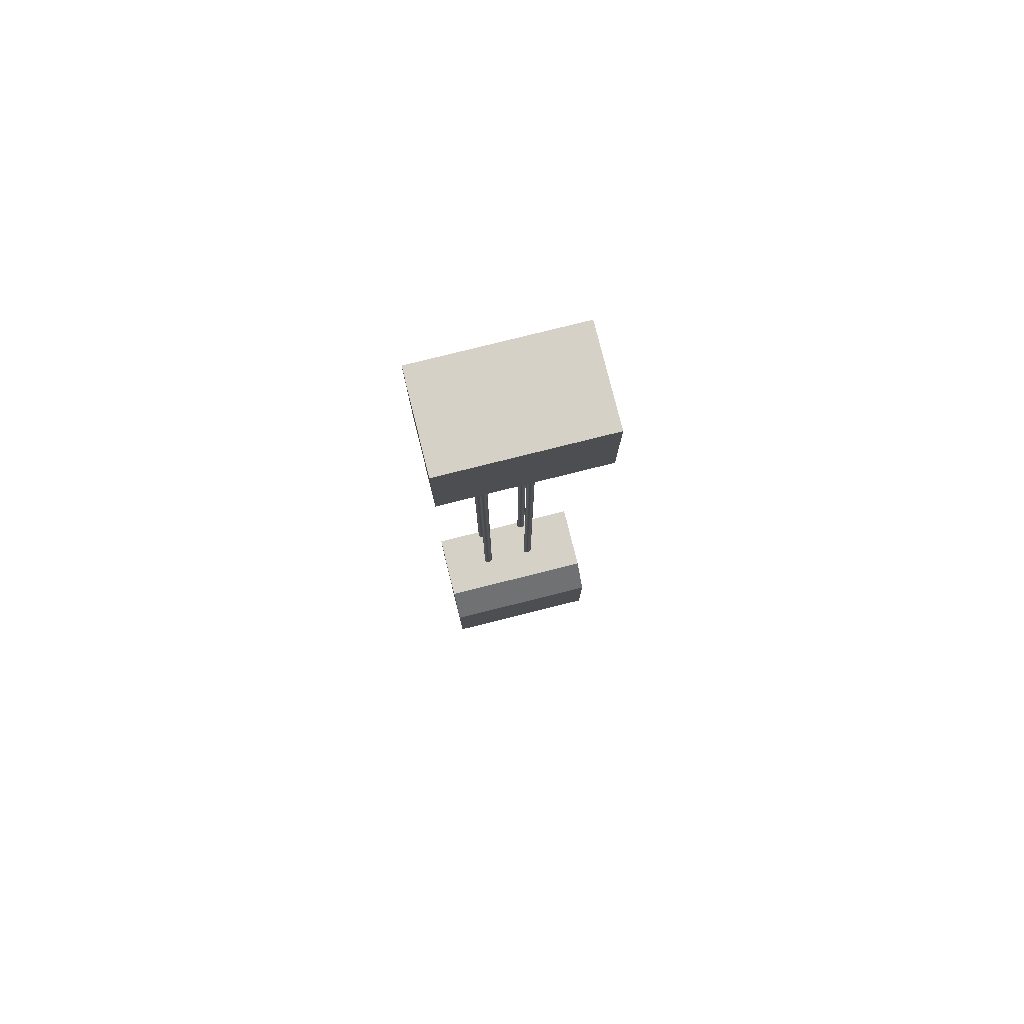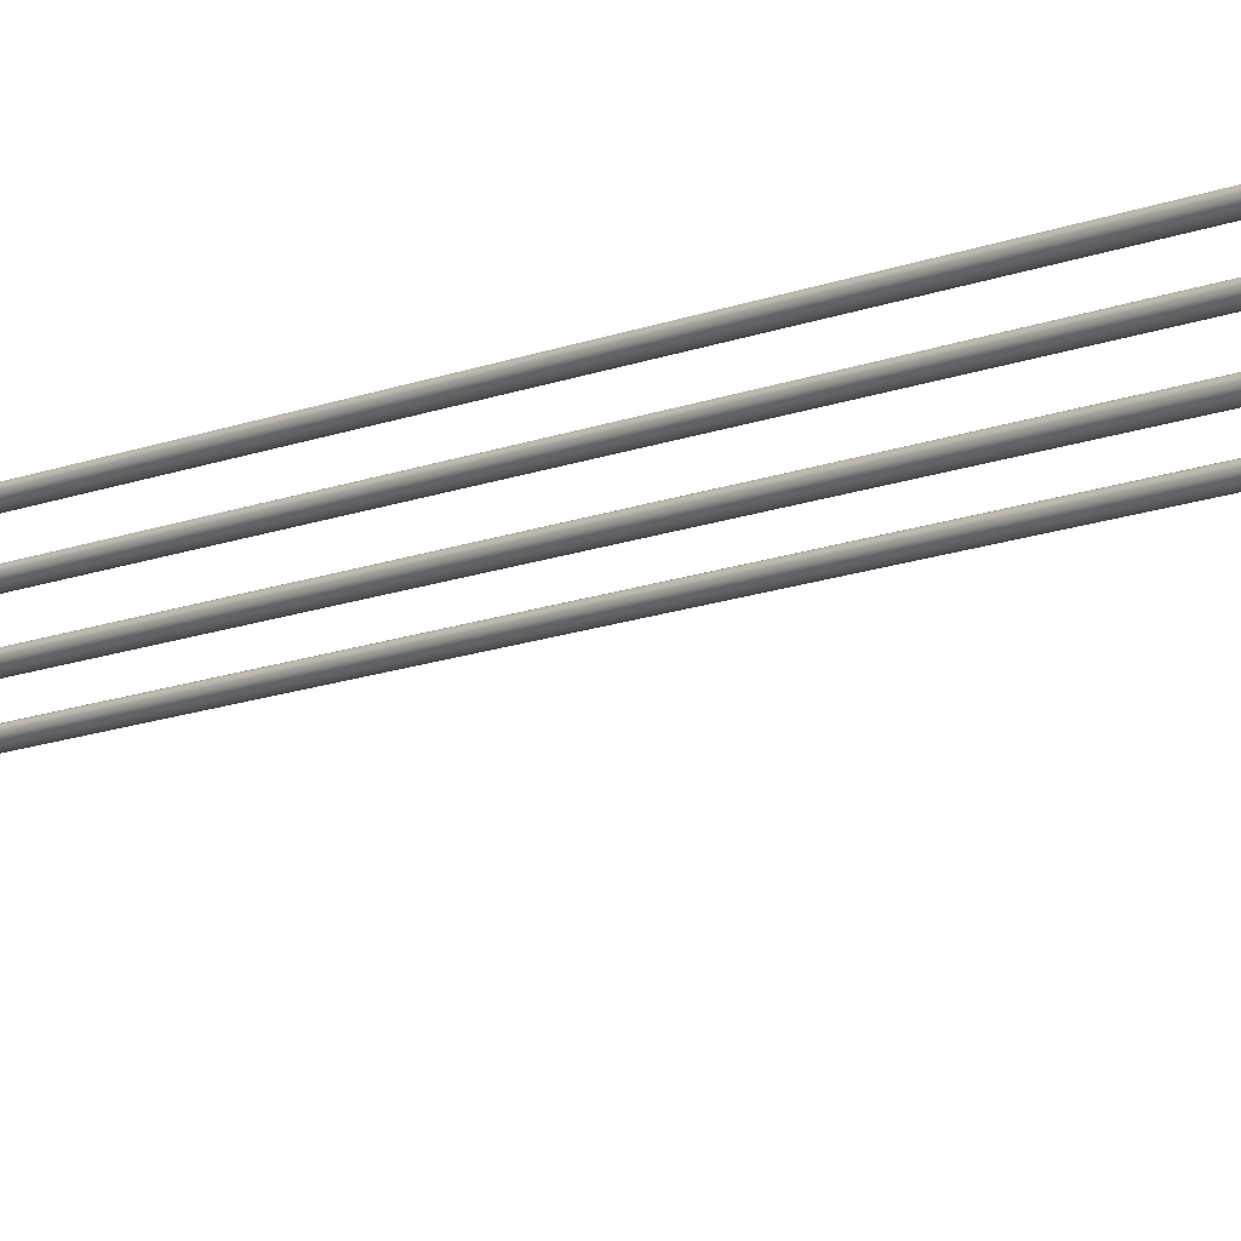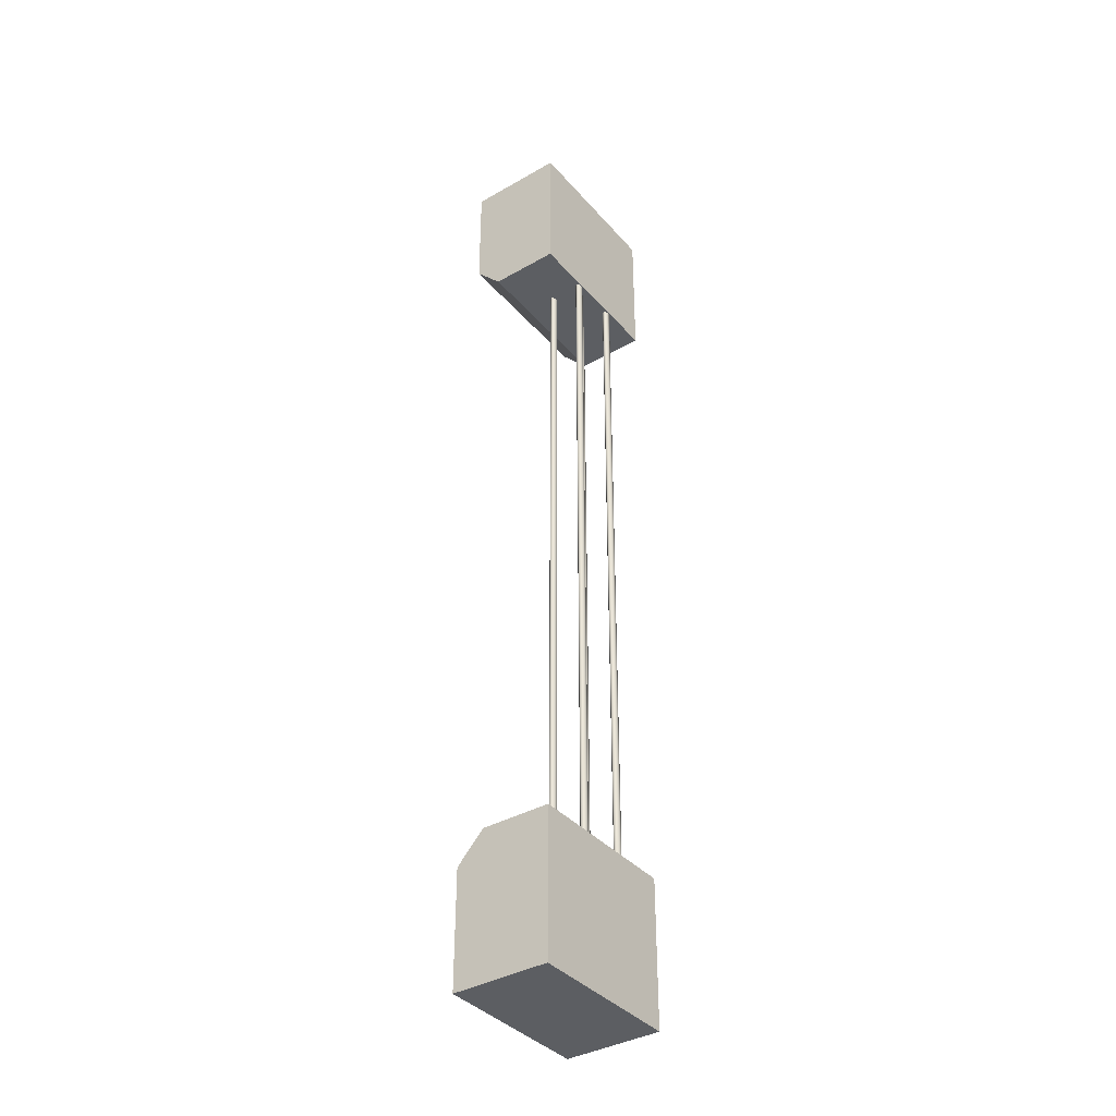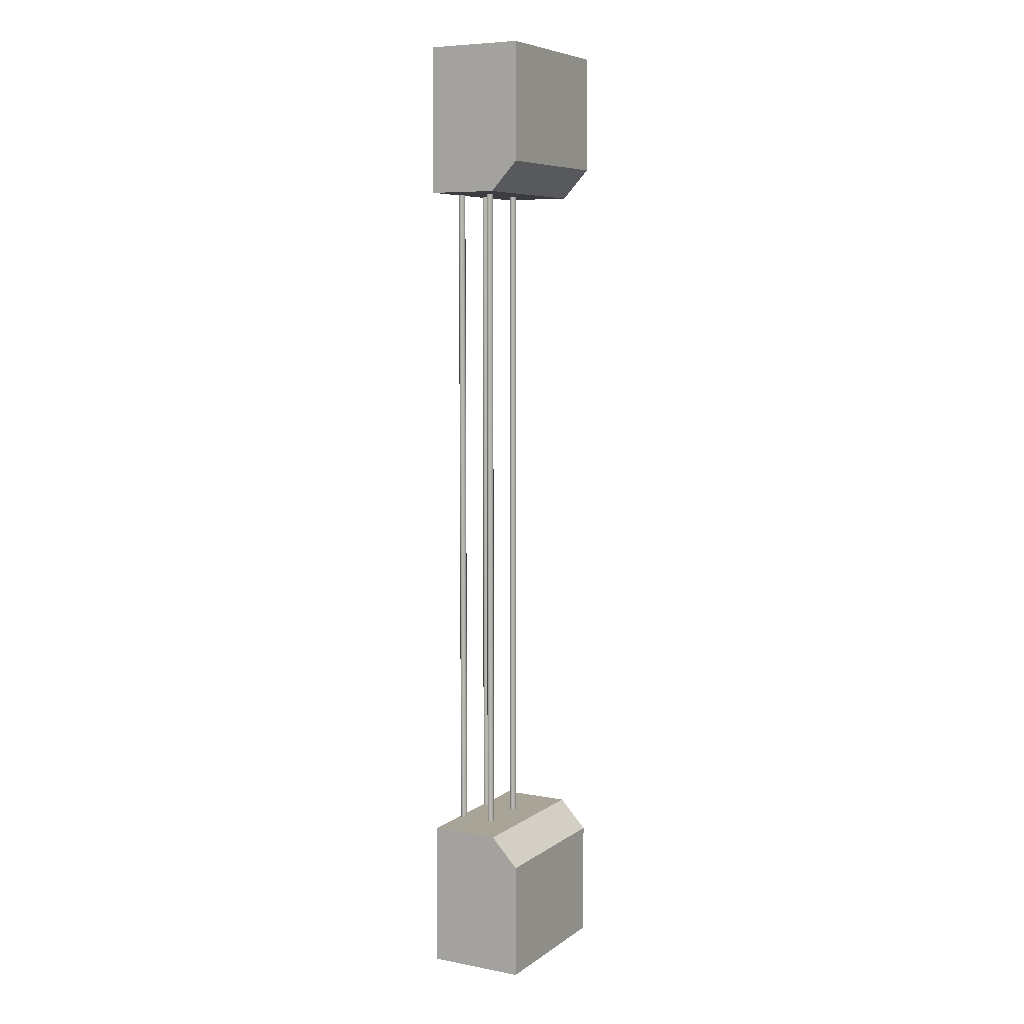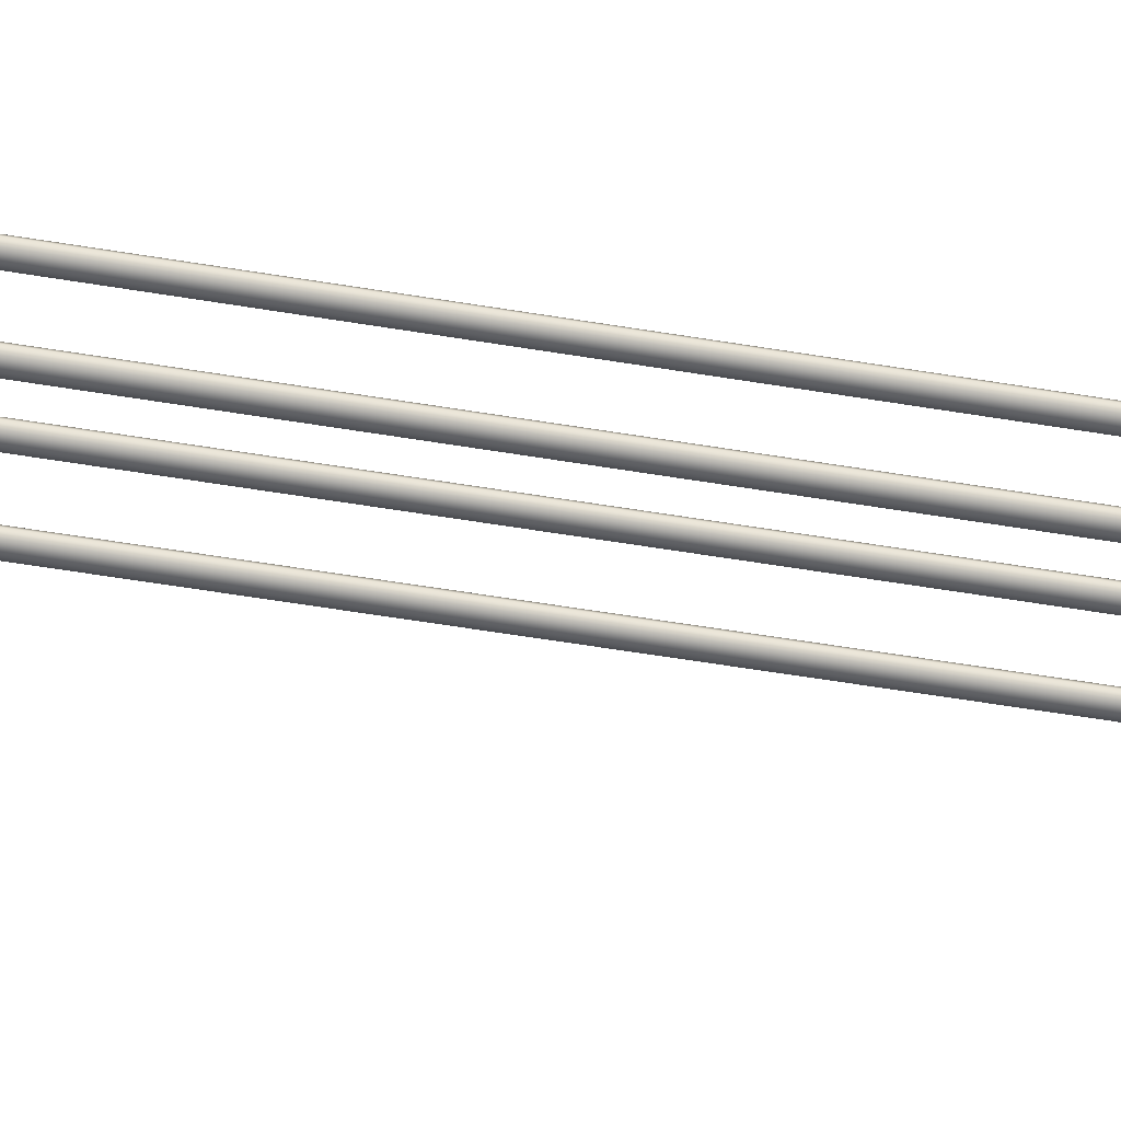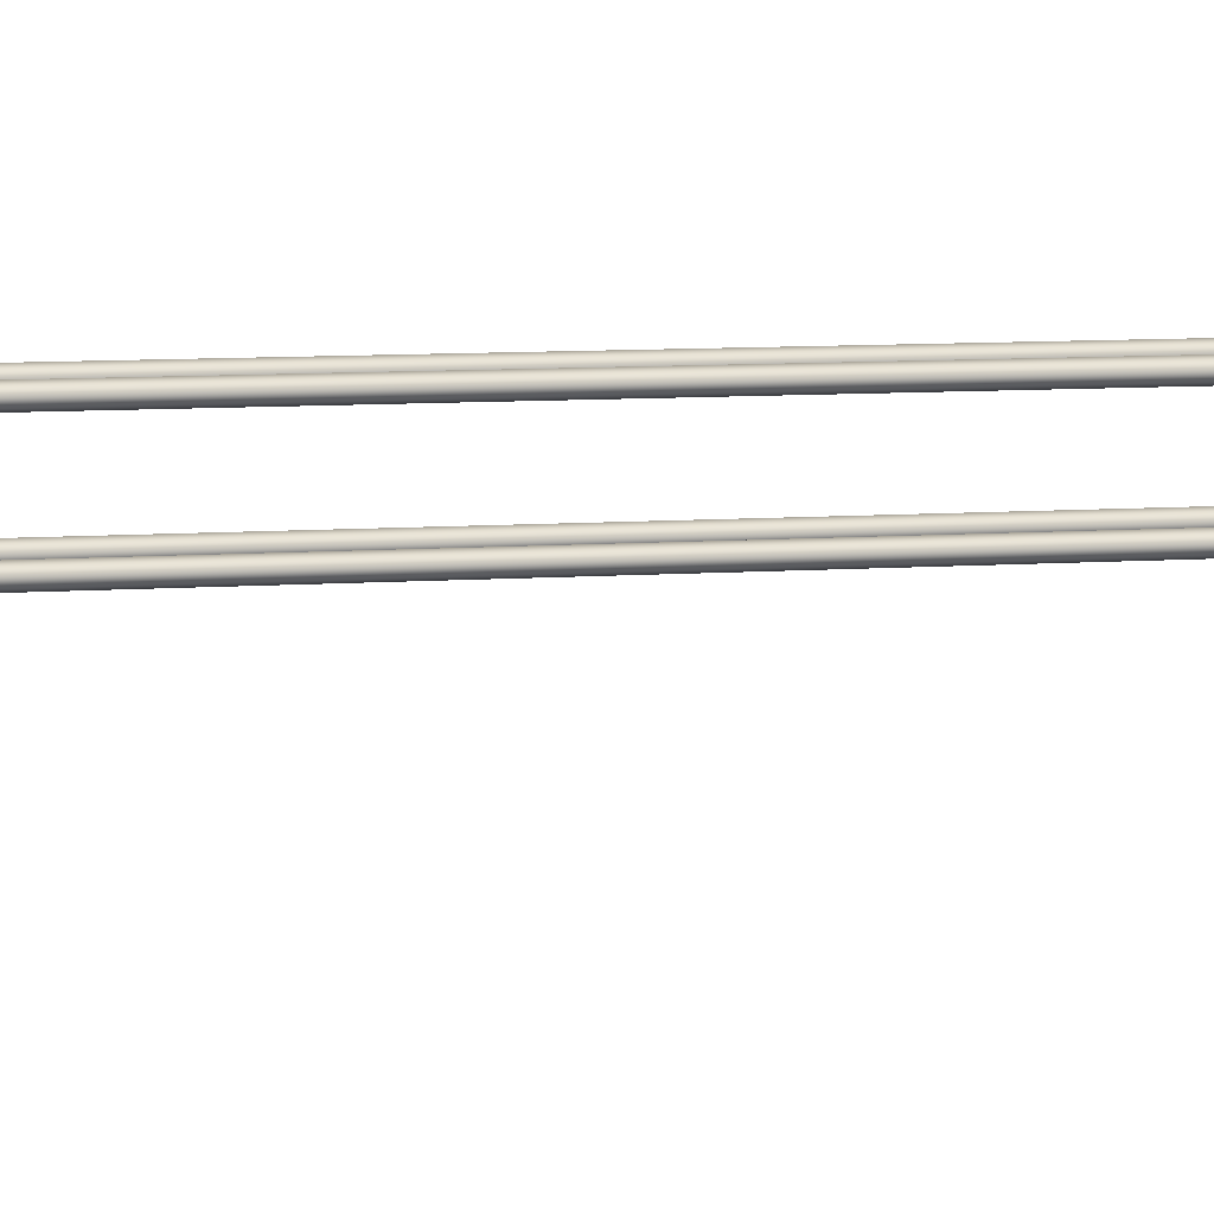
<metadata>
{"format":"obj","ext":"obj","renderer":"f3d","projection":"perspective","resolution":1024,"background":"white","views":[{"elev":79.0,"azim":166.0,"up":"+Y"},{"elev":-11.7,"azim":-43.9,"up":"+Z"},{"elev":-38.1,"azim":-54.0,"up":"+Y"},{"elev":7.0,"azim":118.6,"up":"+Y"},{"elev":-47.2,"azim":-101.2,"up":"+Z"},{"elev":4.9,"azim":-108.9,"up":"+Z"}]}
</metadata>
<code>
o pillar_Cube.007
v 1.89 5.258 25.75
v 1.89 7.044 25.75
v 1.89 5.258 24.57
v 3.856 5.258 25.75
v 3.856 7.044 25.75
v 3.856 5.258 24.57
v 1.89 7.044 24.91
v 1.89 6.686 24.57
v 3.856 6.686 24.57
v 3.856 7.044 24.91
v 3.269 5.549 25.71
v 3.25 5.549 25.74
v 3.211 5.549 25.75
v 3.175 5.549 25.73
v 3.16 5.549 25.71
v 3.175 5.549 25.68
v 3.211 5.549 25.67
v 3.25 5.549 25.68
v 3.25 16.86 25.68
v 3.211 16.86 25.67
v 3.175 16.86 25.68
v 3.16 16.86 25.71
v 3.175 16.86 25.73
v 3.211 16.86 25.75
v 3.25 16.86 25.74
v 3.269 16.86 25.71
v 2.65 5.549 25.3
v 2.632 5.549 25.33
v 2.592 5.549 25.34
v 2.557 5.549 25.32
v 2.542 5.549 25.3
v 2.557 5.549 25.27
v 2.592 5.549 25.26
v 2.632 5.549 25.27
v 2.632 16.86 25.27
v 2.592 16.86 25.26
v 2.557 16.86 25.27
v 2.542 16.86 25.3
v 2.557 16.86 25.32
v 2.592 16.86 25.34
v 2.632 16.86 25.33
v 2.65 16.86 25.3
v 3.269 5.549 25.3
v 3.25 5.549 25.33
v 3.211 5.549 25.34
v 3.175 5.549 25.32
v 3.16 5.549 25.3
v 3.175 5.549 25.27
v 3.211 5.549 25.26
v 3.25 5.549 25.27
v 3.25 16.86 25.27
v 3.211 16.86 25.26
v 3.175 16.86 25.27
v 3.16 16.86 25.3
v 3.175 16.86 25.32
v 3.211 16.86 25.34
v 3.25 16.86 25.33
v 3.269 16.86 25.3
v 2.65 5.549 25.71
v 2.632 5.549 25.74
v 2.592 5.549 25.75
v 2.557 5.549 25.73
v 2.542 5.549 25.71
v 2.557 5.549 25.68
v 2.592 5.549 25.67
v 2.632 5.549 25.68
v 2.632 16.86 25.68
v 2.592 16.86 25.67
v 2.557 16.86 25.68
v 2.542 16.86 25.71
v 2.557 16.86 25.73
v 2.592 16.86 25.75
v 2.632 16.86 25.74
v 2.65 16.86 25.71
v 3.856 17.06 25.75
v 3.856 15.27 25.75
v 3.856 17.06 24.57
v 1.89 17.06 25.75
v 1.89 15.27 25.75
v 1.89 17.06 24.57
v 3.856 15.27 24.91
v 3.856 15.63 24.57
v 1.89 15.63 24.57
v 1.89 15.27 24.91
f 8 6 3
f 9 5 4
f 5 1 4
f 6 1 3
f 2 7 8
f 10 8 7
f 7 5 10
f 77 83 80
f 83 79 78
f 79 75 78
f 80 75 77
f 76 81 82
f 81 83 82
f 81 79 84
f 8 9 6
f 4 6 9
f 9 10 5
f 5 2 1
f 6 4 1
f 3 1 8
f 1 2 8
f 10 9 8
f 7 2 5
f 77 82 83
f 78 80 83
f 83 84 79
f 79 76 75
f 80 78 75
f 77 75 82
f 75 76 82
f 81 84 83
f 81 76 79
f 16 20 17
f 17 19 18
f 18 26 11
f 15 21 16
f 12 24 13
f 13 23 14
f 14 22 15
f 11 25 12
f 32 36 33
f 33 35 34
f 34 42 27
f 31 37 32
f 28 40 29
f 29 39 30
f 31 39 38
f 27 41 28
f 48 52 49
f 49 51 50
f 50 58 43
f 47 53 48
f 44 56 45
f 45 55 46
f 46 54 47
f 43 57 44
f 64 68 65
f 65 67 66
f 66 74 59
f 64 70 69
f 60 72 61
f 61 71 62
f 62 70 63
f 59 73 60
f 16 21 20
f 17 20 19
f 18 19 26
f 15 22 21
f 12 25 24
f 13 24 23
f 14 23 22
f 11 26 25
f 32 37 36
f 33 36 35
f 34 35 42
f 31 38 37
f 28 41 40
f 29 40 39
f 31 30 39
f 27 42 41
f 48 53 52
f 49 52 51
f 50 51 58
f 47 54 53
f 44 57 56
f 45 56 55
f 46 55 54
f 43 58 57
f 64 69 68
f 65 68 67
f 66 67 74
f 64 63 70
f 60 73 72
f 61 72 71
f 62 71 70
f 59 74 73

</code>
